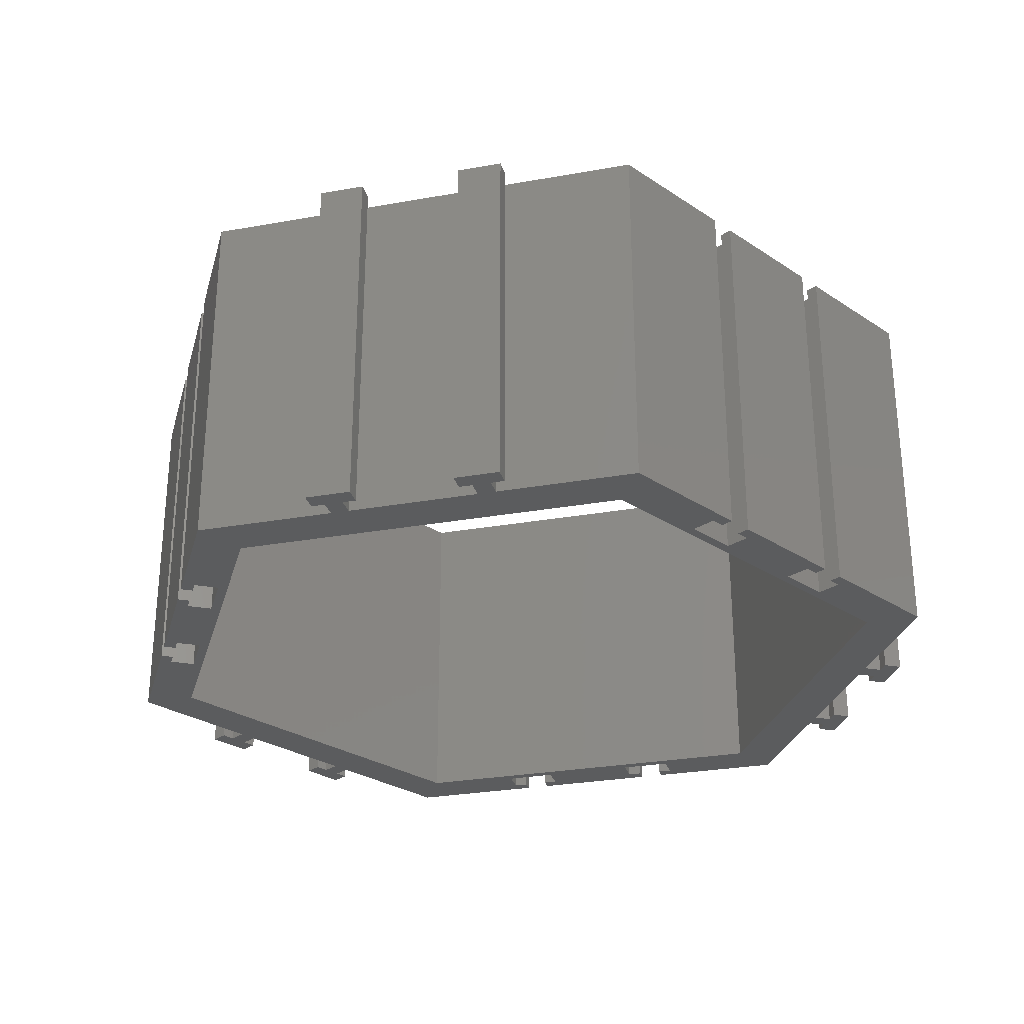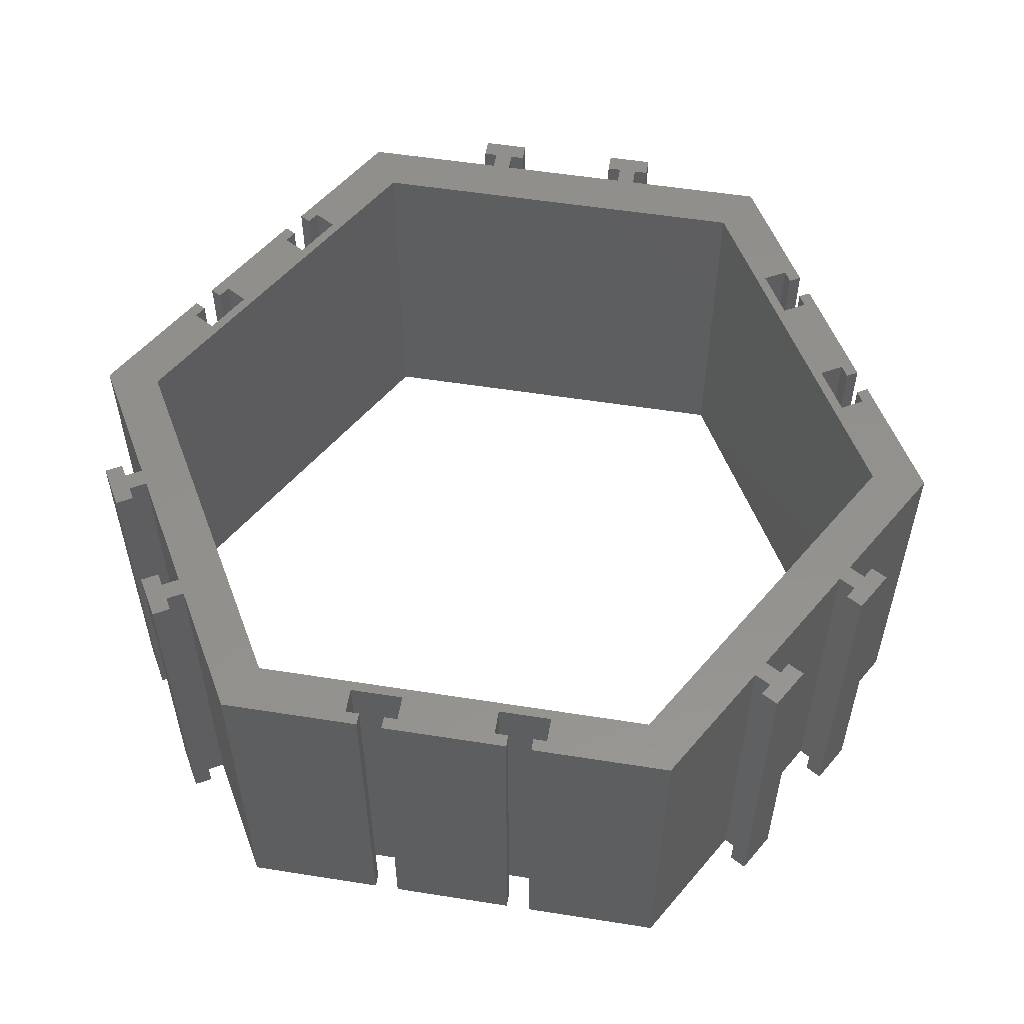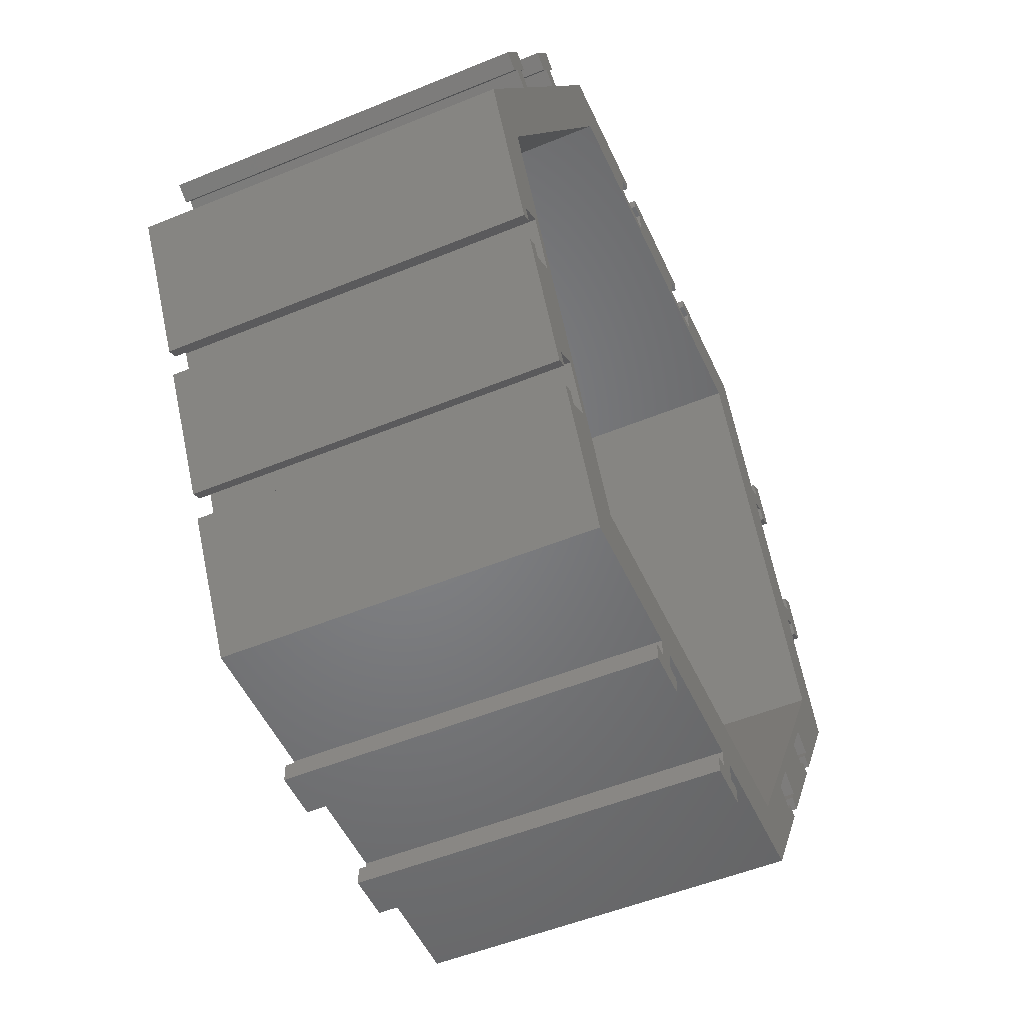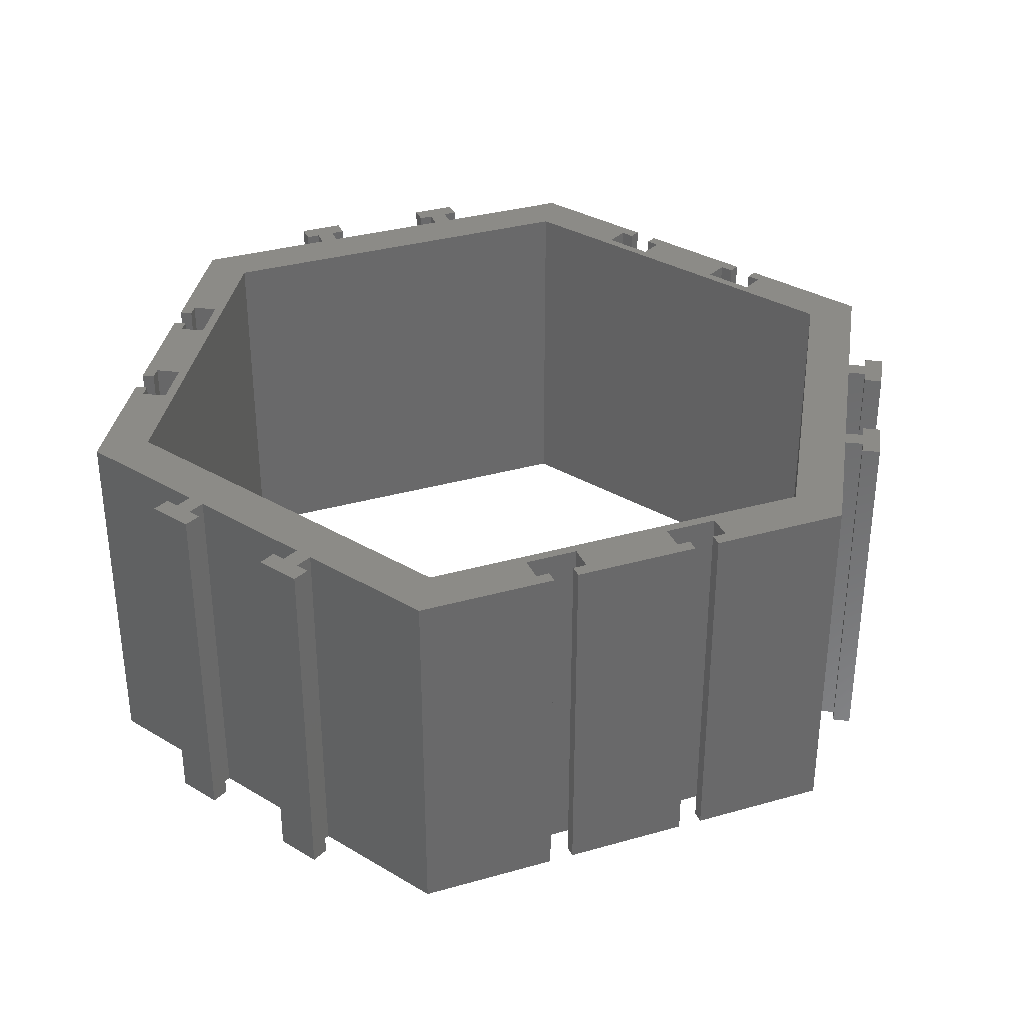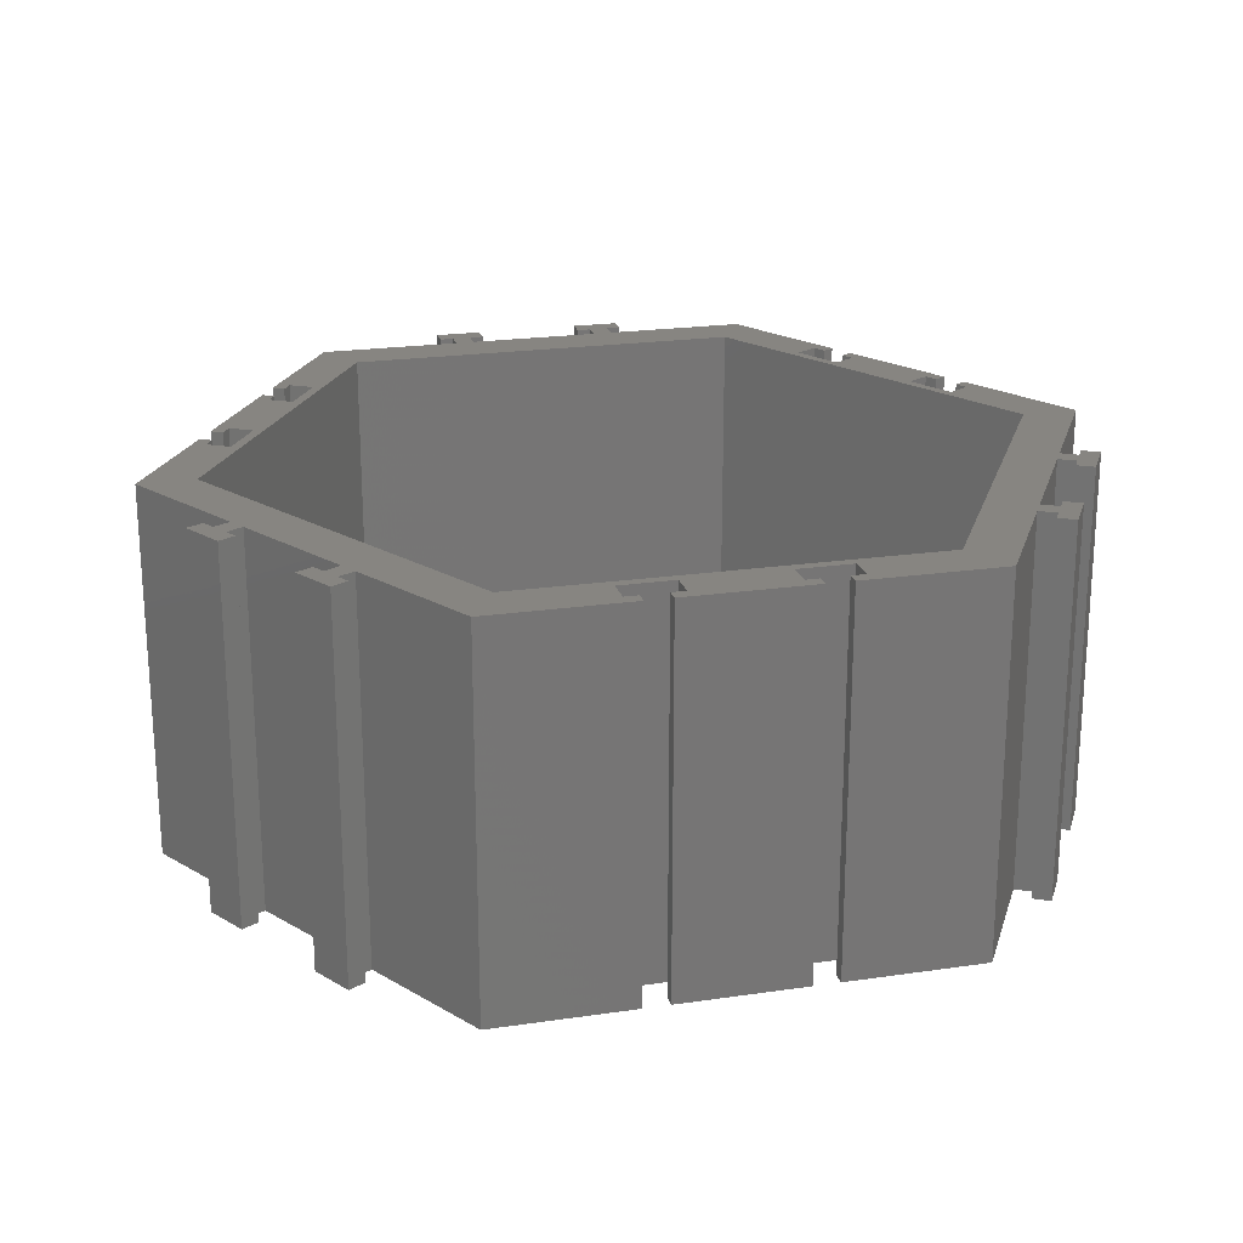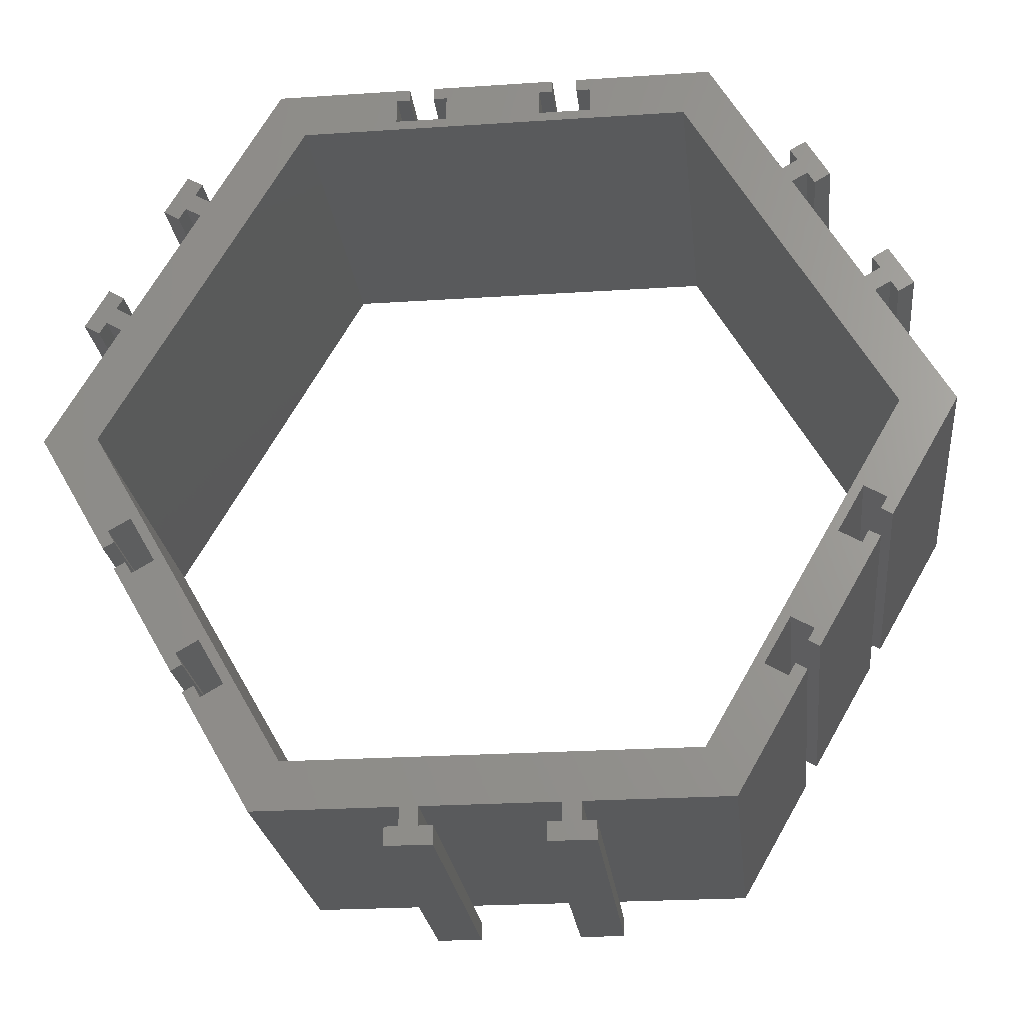
<metadata>
{"format":"stl","ext":"stl","renderer":"f3d","projection":"perspective","resolution":1024,"background":"white","views":[{"elev":-28.3,"azim":15.1,"up":"+Z"},{"elev":54.5,"azim":-170.5,"up":"+Z"},{"elev":-51.4,"azim":-65.9,"up":"+Y"},{"elev":33.7,"azim":-81.1,"up":"+Z"},{"elev":21.6,"azim":165.5,"up":"+Z"},{"elev":-23.9,"azim":-173.7,"up":"+Y"}]}
</metadata>
<code>
# stl→obj: 216 verts, 432 faces
v 25.89 23.46 32
v 19.72 34.16 0
v 19.72 34.16 32
v 25.89 23.46 0
v 39.44 0 32
v 33.27 10.69 0
v 33.27 10.69 32
v 39.44 0 0
v 32.47 12.08 32
v 26.69 22.08 0
v 26.69 22.08 32
v 32.47 12.08 0
v -25.89 23.46 0
v -19.72 34.16 32
v -19.72 34.16 0
v -25.89 23.46 32
v -39.44 0 0
v -33.27 10.69 32
v -33.27 10.69 0
v -39.44 0 32
v -32.47 12.08 0
v -26.69 22.08 32
v -26.69 22.08 0
v -32.47 12.08 32
v 7.673 34.16 32
v 7.673 34.16 0
v -7.673 34.16 0
v -7.673 34.16 32
v 5.474 34.16 0
v -5.474 34.16 32
v 5.474 34.16 32
v -5.474 34.16 0
v -33.25 13.92 32
v -34.64 14.72 32
v -33.85 12.88 32
v -26.68 25.3 32
v -28.07 26.1 32
v -27.28 24.26 32
v 4.274 33.06 32
v 5.474 33.06 32
v -4.274 33.06 32
v 4.274 30.86 32
v -5.474 33.06 32
v 26.84 -21.82 32
v 26.49 -20.23 32
v 25.89 -21.27 32
v 28.07 26.1 32
v 26.68 25.3 32
v 27.28 24.26 32
v 30.07 22.64 32
v 28.08 22.88 32
v 28.68 21.84 32
v 33.42 -10.43 32
v 33.06 -8.844 32
v 32.46 -9.883 32
v 34.64 14.72 32
v 33.25 13.92 32
v 33.85 12.88 32
v 36.64 11.25 32
v 34.65 11.49 32
v 35.25 10.45 32
v 34.64 0 32
v 17.32 30 32
v 8.873 33.06 32
v 7.673 33.06 32
v 31.16 -7.744 32
v 28.86 -11.73 32
v 30.76 -12.83 32
v 24.59 -19.13 32
v 17.32 -30 32
v 22.29 -23.11 32
v 24.19 -24.21 32
v 19.72 -34.16 32
v 7.373 -34.16 32
v 5.774 -34.16 32
v 7.373 -35.76 32
v -5.774 -34.16 32
v -7.373 -34.16 32
v -5.774 -35.76 32
v -17.32 -30 32
v -19.72 -34.16 32
v -24.19 -24.21 32
v -22.29 -23.11 32
v -24.59 -19.13 32
v -30.76 -12.83 32
v -26.49 -20.23 32
v -28.86 -11.73 32
v -34.64 0 32
v -31.16 -7.744 32
v -33.06 -8.844 32
v -33.42 -10.43 32
v 32.32 -12.34 32
v 31.36 -11.79 32
v 25.74 -23.72 32
v 24.79 -23.17 32
v 8.873 30.86 32
v -4.274 30.86 32
v -17.32 30 32
v -8.874 30.86 32
v 8.573 -37.36 32
v 8.573 -35.76 32
v 5.774 -35.76 32
v 4.574 -37.36 32
v 4.574 -35.76 32
v -28.08 22.88 32
v -30.07 22.64 32
v -28.68 21.84 32
v -8.874 33.06 32
v -7.673 33.06 32
v -4.574 -37.36 32
v -4.574 -35.76 32
v -7.373 -35.76 32
v -8.573 -37.36 32
v -8.573 -35.76 32
v -25.74 -23.72 32
v -24.79 -23.17 32
v -25.89 -21.27 32
v -26.84 -21.82 32
v -34.65 11.49 32
v -36.64 11.25 32
v -35.25 10.45 32
v -32.32 -12.34 32
v -31.36 -11.79 32
v -32.46 -9.883 32
v -33.42 -10.43 0
v -19.72 -34.16 0
v -25.74 -23.72 0
v -26.84 -21.82 0
v -32.32 -12.34 0
v -32.46 -9.883 0
v -33.06 -8.844 0
v -25.89 -21.27 0
v -26.49 -20.23 0
v -4.574 -37.36 0
v -5.774 -35.76 0
v -4.574 -35.76 0
v -7.373 -35.76 0
v -5.774 -34.16 0
v -8.573 -37.36 0
v -8.573 -35.76 0
v 8.573 -37.36 0
v 7.373 -35.76 0
v 8.573 -35.76 0
v 5.774 -35.76 0
v 7.373 -34.16 0
v 4.574 -37.36 0
v 4.574 -35.76 0
v 25.74 -23.72 0
v 24.19 -24.21 0
v 24.79 -23.17 0
v 17.32 -30 0
v 19.72 -34.16 0
v 32.32 -12.34 0
v 30.76 -12.83 0
v 31.36 -11.79 0
v 26.49 -20.23 0
v 26.84 -21.82 0
v 33.42 -10.43 0
v 32.46 -9.883 0
v 33.06 -8.844 0
v 34.64 0 0
v 31.16 -7.744 0
v 28.86 -11.73 0
v 24.59 -19.13 0
v 22.29 -23.11 0
v 5.774 -34.16 0
v -7.373 -34.16 0
v -17.32 -30 0
v -24.19 -24.21 0
v -24.59 -19.13 0
v -22.29 -23.11 0
v -30.76 -12.83 0
v -28.86 -11.73 0
v -34.64 0 0
v -31.16 -7.744 0
v 17.32 30 0
v 8.873 33.06 0
v 8.873 30.86 0
v 7.673 33.06 0
v 34.65 11.49 0
v 36.64 11.25 0
v 35.25 10.45 0
v 34.64 14.72 0
v 33.85 12.88 0
v 33.25 13.92 0
v 25.89 -21.27 0
v 28.08 22.88 0
v 30.07 22.64 0
v 28.68 21.84 0
v 28.07 26.1 0
v 27.28 24.26 0
v 26.68 25.3 0
v 4.274 30.86 0
v -4.274 30.86 0
v 4.274 33.06 0
v -17.32 30 0
v -8.874 30.86 0
v -8.874 33.06 0
v 5.474 33.06 0
v -4.274 33.06 0
v -5.474 33.06 0
v -7.673 33.06 0
v -24.79 -23.17 0
v -31.36 -11.79 0
v -27.28 24.26 0
v -28.08 22.88 0
v -28.07 26.1 0
v -30.07 22.64 0
v -28.68 21.84 0
v -26.68 25.3 0
v -33.85 12.88 0
v -34.65 11.49 0
v -34.64 14.72 0
v -36.64 11.25 0
v -35.25 10.45 0
v -33.25 13.92 0
f 1 2 3
f 2 1 4
f 5 6 7
f 6 5 8
f 9 10 11
f 10 9 12
f 13 14 15
f 14 13 16
f 17 18 19
f 18 17 20
f 21 22 23
f 22 21 24
f 2 25 3
f 25 2 26
f 27 14 28
f 14 27 15
f 29 30 31
f 30 29 32
f 33 34 35
f 36 37 38
f 31 39 40
f 39 41 42
f 31 41 39
f 30 41 31
f 41 30 43
f 44 45 46
f 47 48 49
f 50 51 52
f 47 51 50
f 49 51 47
f 49 11 51
f 11 49 1
f 53 54 55
f 56 57 58
f 59 60 61
f 56 60 59
f 58 60 56
f 58 7 60
f 7 58 9
f 7 62 5
f 9 62 7
f 11 62 9
f 63 11 1
f 63 1 3
f 11 63 62
f 3 64 63
f 25 64 3
f 64 25 65
f 54 5 62
f 5 54 53
f 62 66 54
f 62 67 66
f 68 45 44
f 67 69 45
f 62 69 67
f 70 69 62
f 69 70 71
f 72 70 73
f 70 74 73
f 74 75 76
f 70 75 74
f 70 77 75
f 77 78 79
f 80 77 70
f 77 80 78
f 80 81 78
f 82 80 83
f 80 84 83
f 85 86 87
f 84 87 86
f 80 87 84
f 88 87 80
f 87 88 89
f 88 90 89
f 20 90 88
f 90 20 91
f 68 92 93
f 68 44 92
f 45 68 67
f 72 94 95
f 72 73 94
f 70 72 71
f 96 63 64
f 42 63 96
f 97 42 41
f 97 63 42
f 98 97 99
f 97 98 63
f 76 100 101
f 102 76 75
f 76 102 100
f 103 102 104
f 102 103 100
f 38 22 16
f 105 38 37
f 38 105 22
f 106 105 37
f 105 106 107
f 28 108 109
f 108 98 99
f 14 108 28
f 108 14 98
f 16 98 14
f 22 98 16
f 24 98 22
f 88 24 18
f 24 88 98
f 88 18 20
f 79 110 111
f 112 79 78
f 79 112 110
f 113 112 114
f 112 113 110
f 80 82 81
f 115 82 116
f 82 115 81
f 117 86 118
f 35 18 24
f 119 35 34
f 35 119 18
f 120 119 34
f 119 120 121
f 86 85 118
f 122 85 123
f 85 122 118
f 124 90 91
f 125 20 17
f 20 125 91
f 126 115 127
f 115 126 81
f 128 122 129
f 122 128 118
f 130 125 131
f 132 128 133
f 134 135 136
f 135 137 138
f 134 137 135
f 139 137 134
f 137 139 140
f 141 142 143
f 142 144 145
f 141 144 142
f 146 144 141
f 144 146 147
f 148 149 150
f 151 149 152
f 152 149 148
f 153 154 155
f 156 154 157
f 157 154 153
f 158 159 160
f 160 8 158
f 8 160 161
f 162 161 160
f 163 161 162
f 154 156 163
f 164 163 156
f 164 161 163
f 151 164 165
f 164 151 161
f 149 151 165
f 145 151 152
f 166 145 144
f 166 151 145
f 138 151 166
f 167 138 137
f 168 138 167
f 138 168 151
f 126 168 167
f 169 168 126
f 170 168 171
f 172 133 128
f 173 170 133
f 173 168 170
f 174 173 175
f 173 174 168
f 131 174 175
f 17 131 125
f 131 17 174
f 161 6 8
f 161 12 6
f 161 10 12
f 176 10 161
f 10 176 4
f 4 176 2
f 177 176 178
f 176 177 2
f 177 26 2
f 26 177 179
f 180 181 182
f 180 183 181
f 180 184 183
f 6 184 180
f 184 6 12
f 183 184 185
f 157 186 156
f 187 188 189
f 187 190 188
f 187 191 190
f 10 191 187
f 191 10 4
f 190 191 192
f 176 193 178
f 193 194 195
f 176 194 193
f 196 194 176
f 197 196 198
f 194 196 197
f 195 29 199
f 200 195 194
f 195 200 29
f 200 32 29
f 32 200 201
f 198 27 202
f 15 198 196
f 198 15 27
f 196 13 15
f 196 23 13
f 196 21 23
f 174 21 196
f 21 174 19
f 19 174 17
f 168 169 171
f 127 169 126
f 169 127 203
f 133 172 173
f 129 172 128
f 172 129 204
f 23 205 13
f 206 205 23
f 205 206 207
f 208 206 209
f 206 208 207
f 210 205 207
f 19 211 21
f 212 211 19
f 211 212 213
f 214 212 215
f 212 214 213
f 216 211 213
f 145 73 74
f 73 145 152
f 126 78 81
f 78 126 167
f 138 75 77
f 75 138 166
f 53 8 5
f 8 53 158
f 73 148 94
f 148 73 152
f 44 153 92
f 153 44 157
f 161 63 176
f 63 161 62
f 88 196 98
f 196 88 174
f 196 63 98
f 63 196 176
f 151 62 161
f 62 151 70
f 151 80 70
f 80 151 168
f 80 174 88
f 174 80 168
f 179 64 65
f 64 179 177
f 179 25 26
f 25 179 65
f 40 29 31
f 29 40 199
f 195 40 39
f 40 195 199
f 42 195 39
f 195 42 193
f 178 42 96
f 42 178 193
f 178 64 177
f 64 178 96
f 201 41 43
f 41 201 200
f 201 30 32
f 30 201 43
f 109 27 28
f 27 109 202
f 198 109 108
f 109 198 202
f 99 198 108
f 198 99 197
f 194 99 97
f 99 194 197
f 194 41 200
f 41 194 97
f 124 131 90
f 131 124 130
f 125 124 91
f 124 125 130
f 204 122 123
f 122 204 129
f 85 204 123
f 204 85 172
f 173 85 87
f 85 173 172
f 173 89 175
f 89 173 87
f 131 89 90
f 89 131 175
f 117 133 86
f 133 117 132
f 128 117 118
f 117 128 132
f 203 115 116
f 115 203 127
f 82 203 116
f 203 82 169
f 171 82 83
f 82 171 169
f 171 84 170
f 84 171 83
f 133 84 86
f 84 133 170
f 149 95 150
f 95 149 72
f 148 95 94
f 95 148 150
f 186 44 46
f 44 186 157
f 186 45 156
f 45 186 46
f 164 45 69
f 45 164 156
f 71 164 69
f 164 71 165
f 149 71 72
f 71 149 165
f 154 93 155
f 93 154 68
f 153 93 92
f 93 153 155
f 159 53 55
f 53 159 158
f 159 54 160
f 54 159 55
f 162 54 66
f 54 162 160
f 67 162 66
f 162 67 163
f 154 67 68
f 67 154 163
f 184 57 185
f 57 184 58
f 184 9 58
f 9 184 12
f 6 60 7
f 60 6 180
f 182 60 180
f 60 182 61
f 182 59 61
f 59 182 181
f 59 183 56
f 183 59 181
f 183 57 56
f 57 183 185
f 191 48 192
f 48 191 49
f 191 1 49
f 1 191 4
f 10 51 11
f 51 10 187
f 189 51 187
f 51 189 52
f 189 50 52
f 50 189 188
f 50 190 47
f 190 50 188
f 190 48 47
f 48 190 192
f 107 206 105
f 206 107 209
f 206 22 105
f 22 206 23
f 13 38 16
f 38 13 205
f 38 210 36
f 210 38 205
f 210 37 36
f 37 210 207
f 208 37 207
f 37 208 106
f 208 107 106
f 107 208 209
f 121 212 119
f 212 121 215
f 212 18 119
f 18 212 19
f 21 35 24
f 35 21 211
f 35 216 33
f 216 35 211
f 216 34 33
f 34 216 213
f 214 34 213
f 34 214 120
f 214 121 120
f 121 214 215
f 136 79 111
f 79 136 135
f 79 138 77
f 138 79 135
f 137 78 167
f 78 137 112
f 137 114 112
f 114 137 140
f 139 114 140
f 114 139 113
f 139 110 113
f 110 139 134
f 110 136 111
f 136 110 134
f 143 76 101
f 76 143 142
f 76 145 74
f 145 76 142
f 144 75 166
f 75 144 102
f 144 104 102
f 104 144 147
f 146 104 147
f 104 146 103
f 146 100 103
f 100 146 141
f 100 143 101
f 143 100 141

</code>
